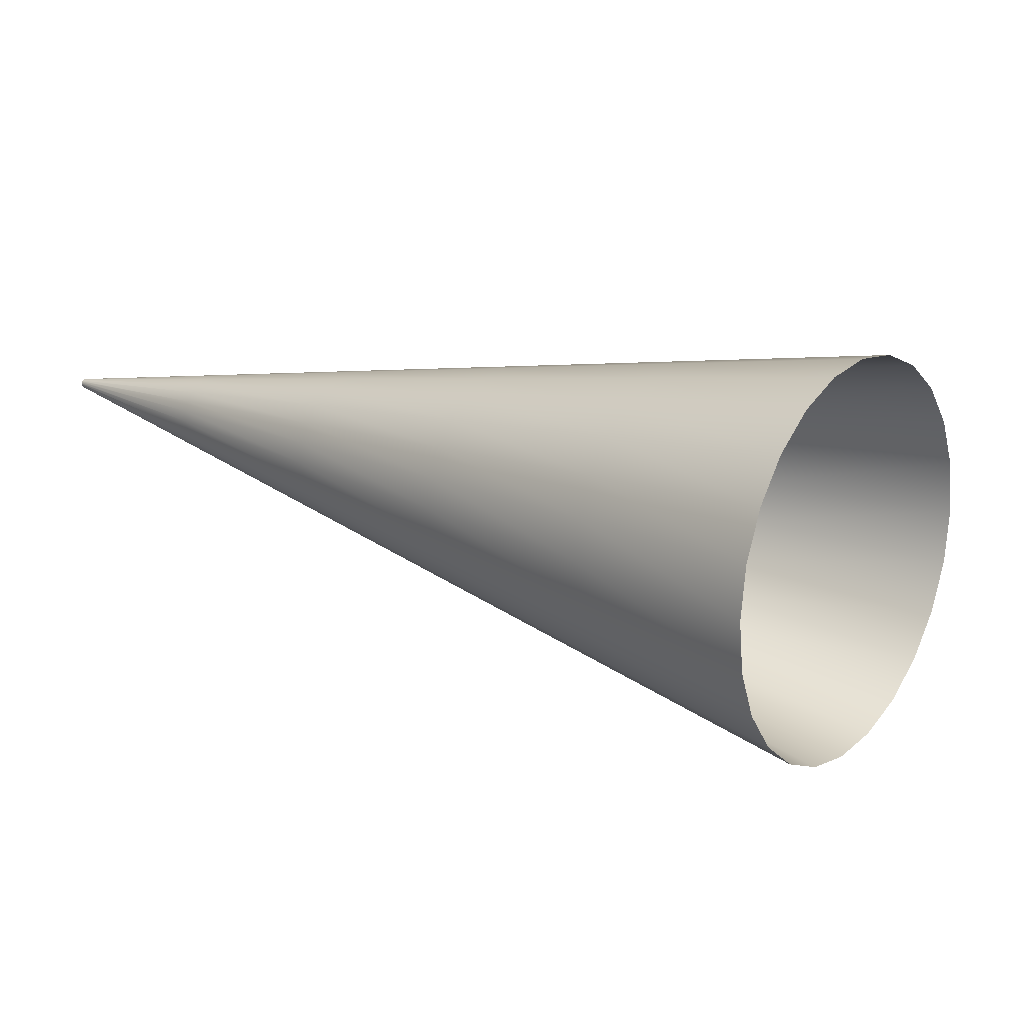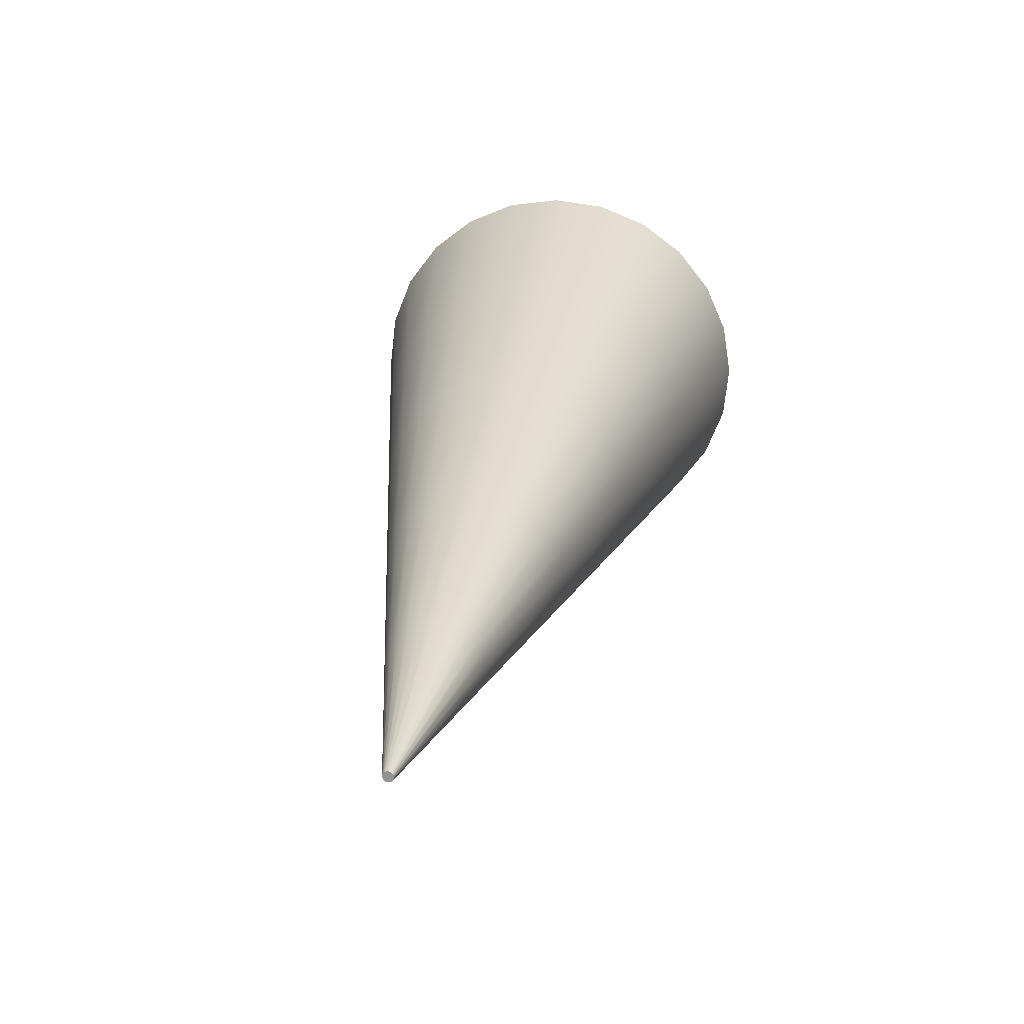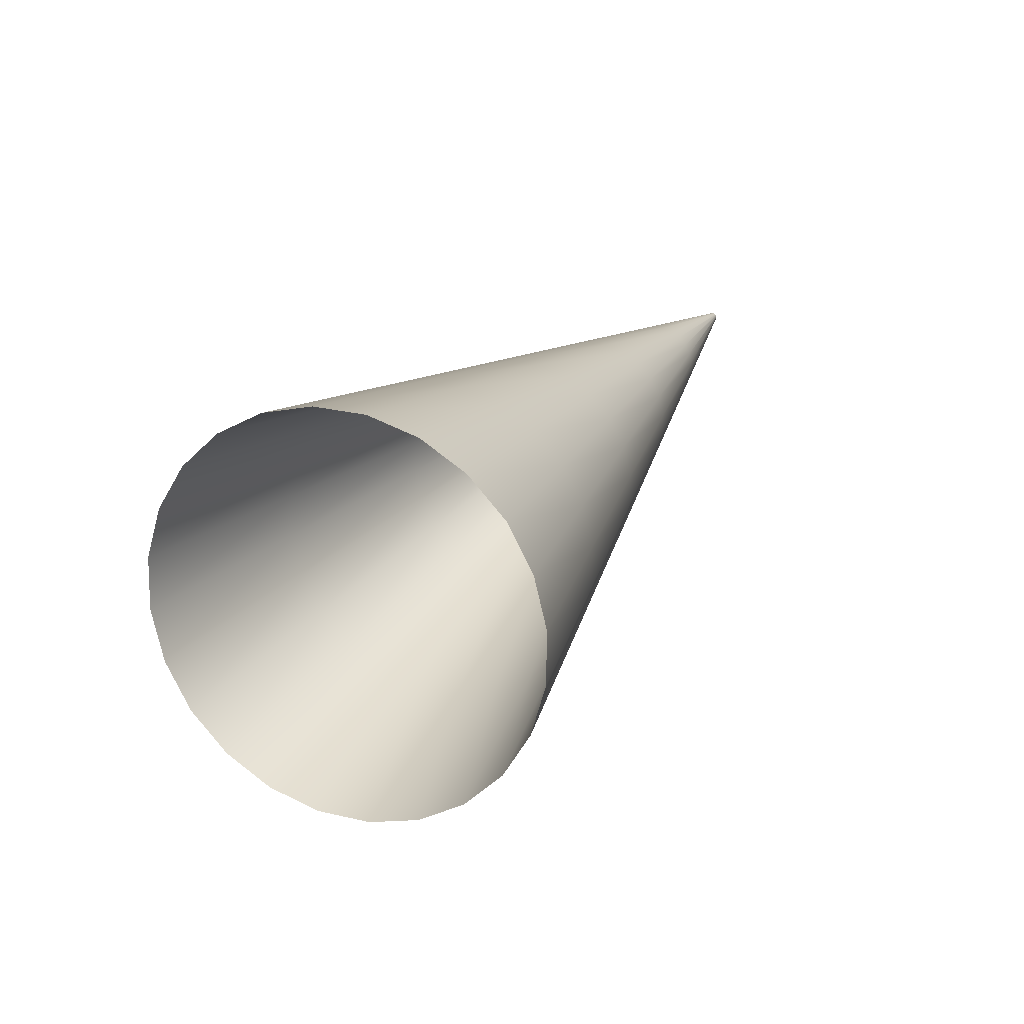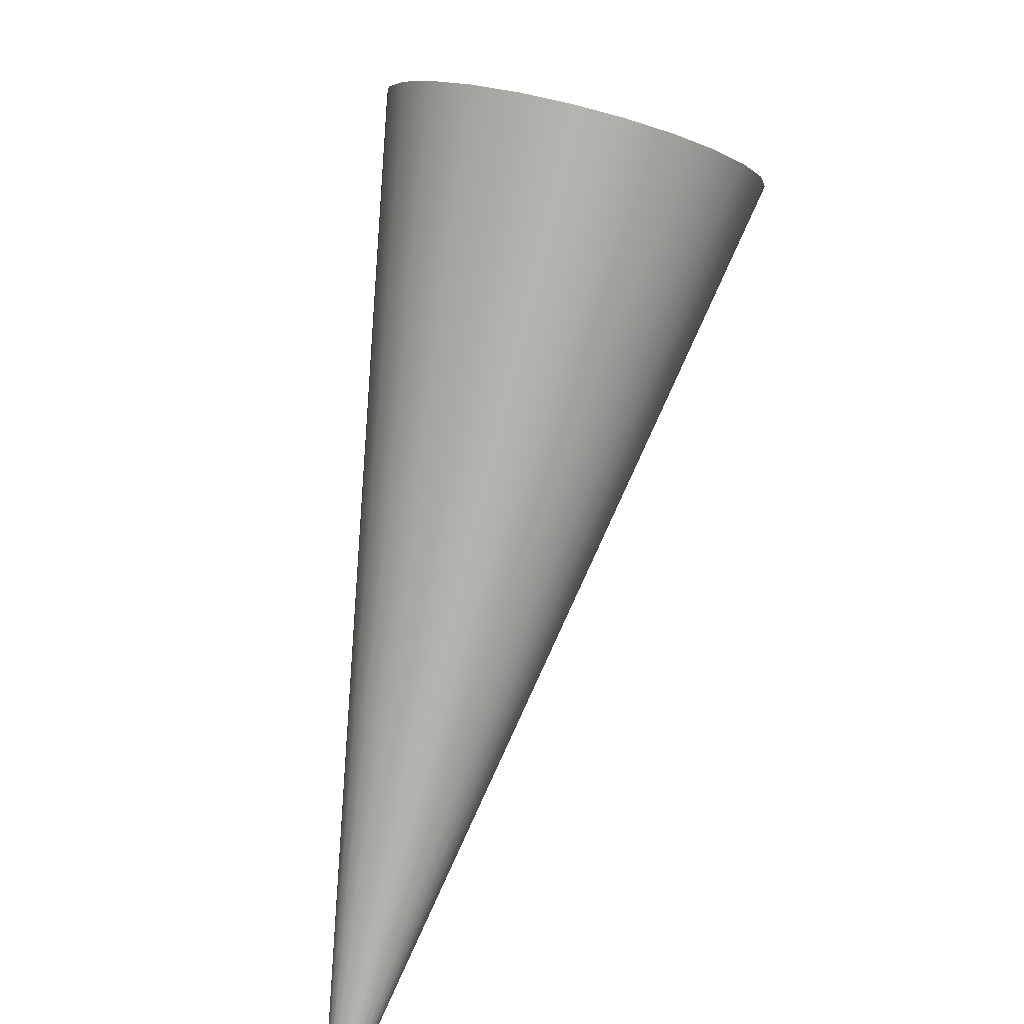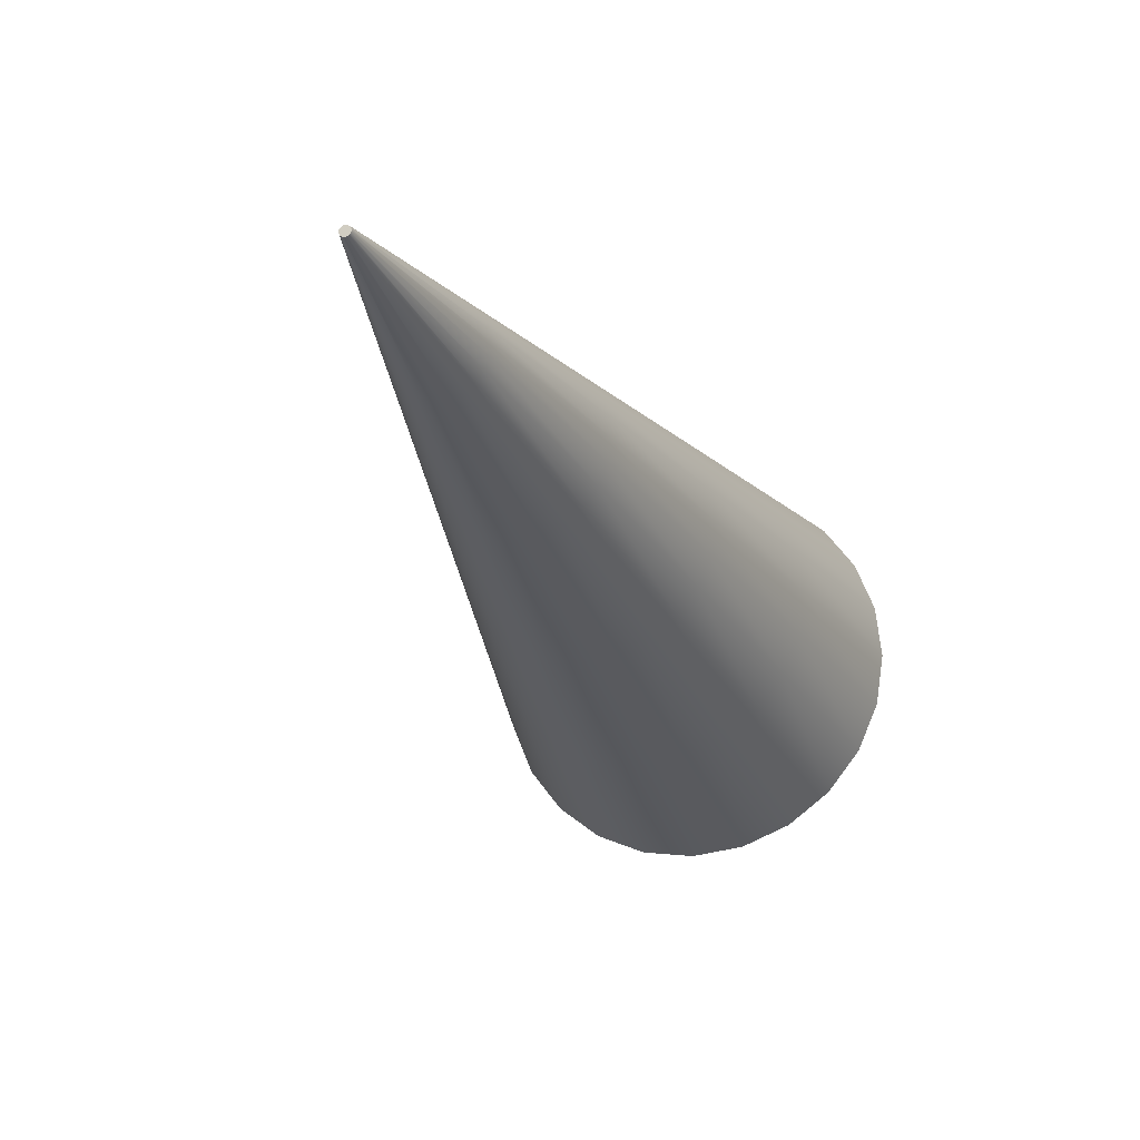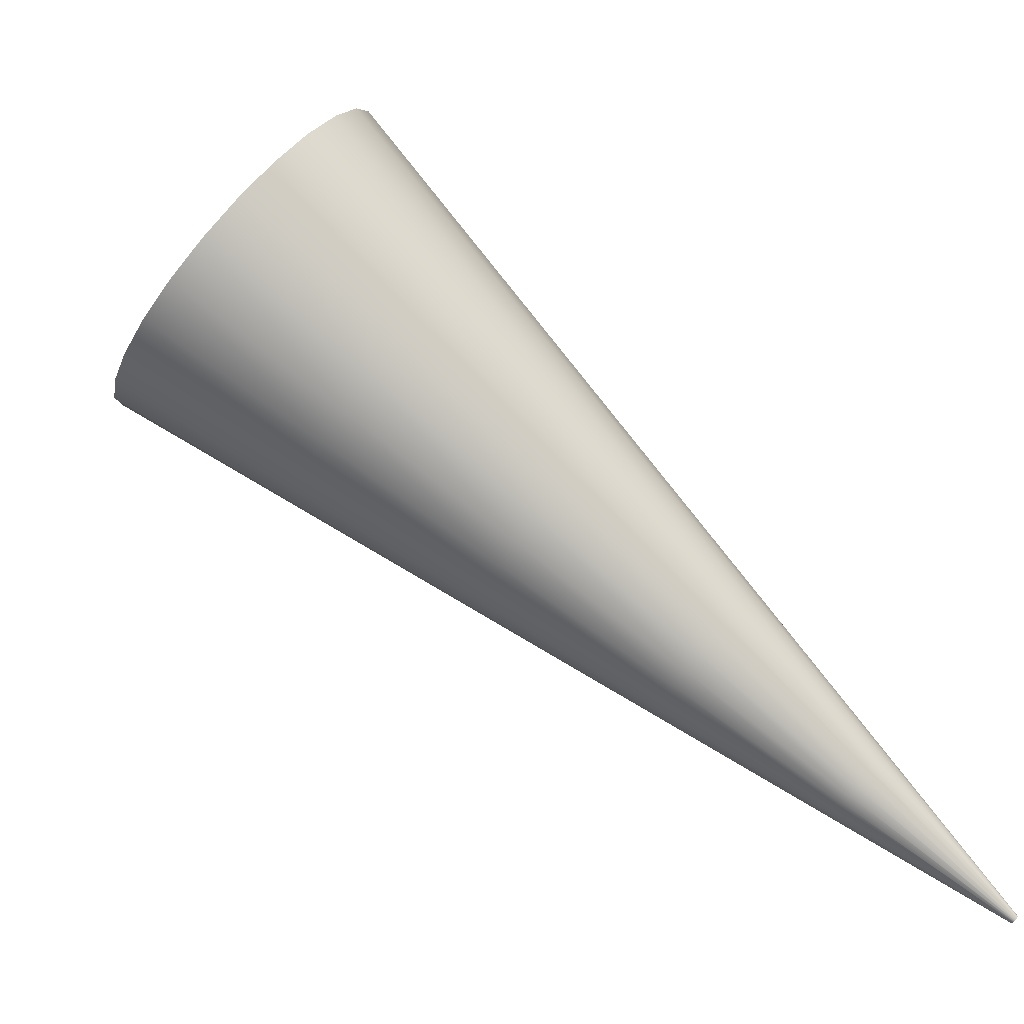
<metadata>
{"format":"obj","ext":"obj","renderer":"f3d","projection":"perspective","resolution":1024,"background":"white","views":[{"elev":-28.0,"azim":73.6,"up":"+Z"},{"elev":47.9,"azim":-34.3,"up":"+Z"},{"elev":-7.5,"azim":162.0,"up":"+Z"},{"elev":-48.7,"azim":106.5,"up":"+Y"},{"elev":-62.6,"azim":-33.5,"up":"+Y"},{"elev":-0.2,"azim":-139.1,"up":"+Y"}]}
</metadata>
<code>
v  172.7 -493.1 -113.2
v  173.1 -493.9 -113.7
v  302.3 -388.4 -166.8
v  298 -381.3 -162.2
v  173.4 -494.7 -114.4
v  304.8 -395.1 -173
v  173.5 -495.3 -115.2
v  305.5 -400.8 -180.5
v  173.3 -495.8 -116.1
v  304.2 -405.2 -188.8
v  173 -496.1 -117
v  301.1 -407.9 -197.3
v  172.5 -496.2 -117.9
v  296.3 -408.9 -205.5
v  171.8 -496.1 -118.7
v  290.3 -407.9 -212.7
v  171 -495.8 -119.4
v  283.3 -405.2 -218.5
v  170.2 -495.3 -119.8
v  275.9 -400.8 -222.4
v  169.4 -494.7 -120
v  268.6 -395.1 -224.3
v  168.7 -493.9 -120
v  261.8 -388.4 -224
v  168 -493.1 -119.7
v  256.1 -381.3 -221.5
v  167.6 -492.4 -119.2
v  251.9 -374.2 -217
v  167.3 -491.6 -118.5
v  249.3 -367.5 -210.7
v  167.2 -491 -117.7
v  248.7 -361.8 -203.2
v  167.3 -490.5 -116.8
v  249.9 -357.4 -194.9
v  167.7 -490.2 -115.8
v  253.1 -354.7 -186.4
v  168.2 -490.1 -114.9
v  257.8 -353.7 -178.3
v  168.9 -490.2 -114.1
v  263.9 -354.7 -171.1
v  169.7 -490.5 -113.5
v  270.9 -357.4 -165.3
v  170.5 -491 -113.1
v  278.3 -361.8 -161.3
v  171.3 -491.6 -112.8
v  285.6 -367.5 -159.4
v  172 -492.4 -112.9
v  292.3 -374.2 -159.7
v  431.4 -282.9 -219.9
v  423.4 -269.5 -211.3
v  436.3 -295.5 -231.7
v  437.5 -306.3 -245.9
v  435.1 -314.5 -261.6
v  429.2 -319.7 -277.6
v  420.2 -321.5 -293
v  408.7 -319.7 -306.6
v  395.5 -314.5 -317.5
v  381.6 -306.3 -325
v  367.8 -295.5 -328.6
v  355 -282.9 -328
v  344.3 -269.5 -323.3
v  336.2 -256 -314.7
v  331.4 -243.4 -302.9
v  330.1 -232.6 -288.7
v  332.5 -224.4 -273
v  338.4 -219.2 -256.9
v  347.4 -217.4 -241.6
v  358.9 -219.2 -228
v  372.1 -224.4 -217
v  386 -232.6 -209.5
v  399.9 -243.4 -206
v  412.6 -256 -206.6
v  560.6 -177.4 -273
v  548.7 -157.6 -260.4
v  567.7 -195.9 -290.3
v  569.5 -211.8 -311.3
v  566 -223.9 -334.3
v  557.3 -231.6 -357.9
v  544.1 -234.2 -380.5
v  527.2 -231.6 -400.5
v  507.8 -223.9 -416.6
v  487.3 -211.8 -427.7
v  466.9 -195.9 -432.9
v  448.2 -177.4 -432
v  432.4 -157.6 -425
v  420.5 -137.8 -412.4
v  413.4 -119.3 -395.1
v  411.6 -103.5 -374.2
v  415.1 -91.29 -351.1
v  423.8 -83.64 -327.5
v  437 -81.04 -304.9
v  453.9 -83.64 -284.9
v  473.3 -91.29 -268.8
v  493.8 -103.5 -257.8
v  514.2 -119.3 -252.5
v  532.9 -137.8 -253.4
v  689.7 -71.93 -326.1
v  674.1 -45.77 -309.5
v  699.1 -96.31 -349
v  701.5 -117.2 -376.6
v  696.8 -133.3 -407
v  685.4 -143.4 -438.2
v  667.9 -146.9 -468.1
v  645.6 -143.4 -494.5
v  620.1 -133.3 -515.7
v  592.9 -117.2 -530.3
v  566.1 -96.31 -537.2
v  541.4 -71.93 -536
v  520.5 -45.77 -526.8
v  504.8 -19.61 -510.2
v  495.5 4.774 -487.3
v  493 25.71 -459.7
v  497.7 41.77 -429.2
v  509.2 51.87 -398
v  526.6 55.32 -368.2
v  548.9 51.87 -341.8
v  574.5 41.77 -320.6
v  601.6 25.71 -306
v  628.4 4.774 -299.1
v  653.2 -19.61 -300.3
v  818.9 33.57 -379.2
v  799.4 66.07 -358.6
v  830.5 3.279 -407.7
v  833.5 -22.73 -442
v  827.7 -42.69 -479.8
v  813.5 -55.24 -518.5
v  791.8 -59.52 -555.6
v  764.1 -55.24 -588.4
v  732.3 -42.69 -614.8
v  698.6 -22.73 -632.9
v  665.3 3.279 -641.5
v  634.6 33.57 -640
v  608.6 66.07 -628.6
v  589.1 98.58 -607.9
v  577.5 128.9 -579.5
v  574.5 154.9 -545.2
v  580.3 174.8 -507.3
v  594.5 187.4 -468.6
v  616.2 191.7 -431.5
v  643.9 187.4 -398.7
v  675.7 174.8 -372.3
v  709.4 154.9 -354.2
v  742.7 128.9 -345.6
v  773.4 98.58 -347.1
g B03
f 1 2 3
f 3 4 1
f 2 5 6
f 6 3 2
f 5 7 8
f 8 6 5
f 7 9 10
f 10 8 7
f 9 11 12
f 12 10 9
f 11 13 14
f 14 12 11
f 13 15 16
f 16 14 13
f 15 17 18
f 18 16 15
f 17 19 20
f 20 18 17
f 19 21 22
f 22 20 19
f 21 23 24
f 24 22 21
f 23 25 26
f 26 24 23
f 25 27 28
f 28 26 25
f 27 29 30
f 30 28 27
f 29 31 32
f 32 30 29
f 31 33 34
f 34 32 31
f 33 35 36
f 36 34 33
f 35 37 38
f 38 36 35
f 37 39 40
f 40 38 37
f 39 41 42
f 42 40 39
f 41 43 44
f 44 42 41
f 43 45 46
f 46 44 43
f 45 47 48
f 48 46 45
f 47 1 4
f 4 48 47
f 4 3 49
f 49 50 4
f 3 6 51
f 51 49 3
f 6 8 52
f 52 51 6
f 8 10 53
f 53 52 8
f 10 12 54
f 54 53 10
f 12 14 55
f 55 54 12
f 14 16 56
f 56 55 14
f 16 18 57
f 57 56 16
f 18 20 58
f 58 57 18
f 20 22 59
f 59 58 20
f 22 24 60
f 60 59 22
f 24 26 61
f 61 60 24
f 26 28 62
f 62 61 26
f 28 30 63
f 63 62 28
f 30 32 64
f 64 63 30
f 32 34 65
f 65 64 32
f 34 36 66
f 66 65 34
f 36 38 67
f 67 66 36
f 38 40 68
f 68 67 38
f 40 42 69
f 69 68 40
f 42 44 70
f 70 69 42
f 44 46 71
f 71 70 44
f 46 48 72
f 72 71 46
f 48 4 50
f 50 72 48
f 50 49 73
f 73 74 50
f 49 51 75
f 75 73 49
f 51 52 76
f 76 75 51
f 52 53 77
f 77 76 52
f 53 54 78
f 78 77 53
f 54 55 79
f 79 78 54
f 55 56 80
f 80 79 55
f 56 57 81
f 81 80 56
f 57 58 82
f 82 81 57
f 58 59 83
f 83 82 58
f 59 60 84
f 84 83 59
f 60 61 85
f 85 84 60
f 61 62 86
f 86 85 61
f 62 63 87
f 87 86 62
f 63 64 88
f 88 87 63
f 64 65 89
f 89 88 64
f 65 66 90
f 90 89 65
f 66 67 91
f 91 90 66
f 67 68 92
f 92 91 67
f 68 69 93
f 93 92 68
f 69 70 94
f 94 93 69
f 70 71 95
f 95 94 70
f 71 72 96
f 96 95 71
f 72 50 74
f 74 96 72
f 74 73 97
f 97 98 74
f 73 75 99
f 99 97 73
f 75 76 100
f 100 99 75
f 76 77 101
f 101 100 76
f 77 78 102
f 102 101 77
f 78 79 103
f 103 102 78
f 79 80 104
f 104 103 79
f 80 81 105
f 105 104 80
f 81 82 106
f 106 105 81
f 82 83 107
f 107 106 82
f 83 84 108
f 108 107 83
f 84 85 109
f 109 108 84
f 85 86 110
f 110 109 85
f 86 87 111
f 111 110 86
f 87 88 112
f 112 111 87
f 88 89 113
f 113 112 88
f 89 90 114
f 114 113 89
f 90 91 115
f 115 114 90
f 91 92 116
f 116 115 91
f 92 93 117
f 117 116 92
f 93 94 118
f 118 117 93
f 94 95 119
f 119 118 94
f 95 96 120
f 120 119 95
f 96 74 98
f 98 120 96
f 98 97 121
f 121 122 98
f 97 99 123
f 123 121 97
f 99 100 124
f 124 123 99
f 100 101 125
f 125 124 100
f 101 102 126
f 126 125 101
f 102 103 127
f 127 126 102
f 103 104 128
f 128 127 103
f 104 105 129
f 129 128 104
f 105 106 130
f 130 129 105
f 106 107 131
f 131 130 106
f 107 108 132
f 132 131 107
f 108 109 133
f 133 132 108
f 109 110 134
f 134 133 109
f 110 111 135
f 135 134 110
f 111 112 136
f 136 135 111
f 112 113 137
f 137 136 112
f 113 114 138
f 138 137 113
f 114 115 139
f 139 138 114
f 115 116 140
f 140 139 115
f 116 117 141
f 141 140 116
f 117 118 142
f 142 141 117
f 118 119 143
f 143 142 118
f 119 120 144
f 144 143 119
f 120 98 122
f 122 144 120
f 45 43 41
f 41 39 37
f 37 35 33
f 41 37 33
f 33 31 29
f 29 27 25
f 33 29 25
f 25 23 21
f 21 19 17
f 25 21 17
f 33 25 17
f 17 15 13
f 13 11 9
f 17 13 9
f 9 7 5
f 5 2 1
f 9 5 1
f 17 9 1
f 33 17 1
f 41 33 1
f 45 41 1
f 47 45 1

</code>
